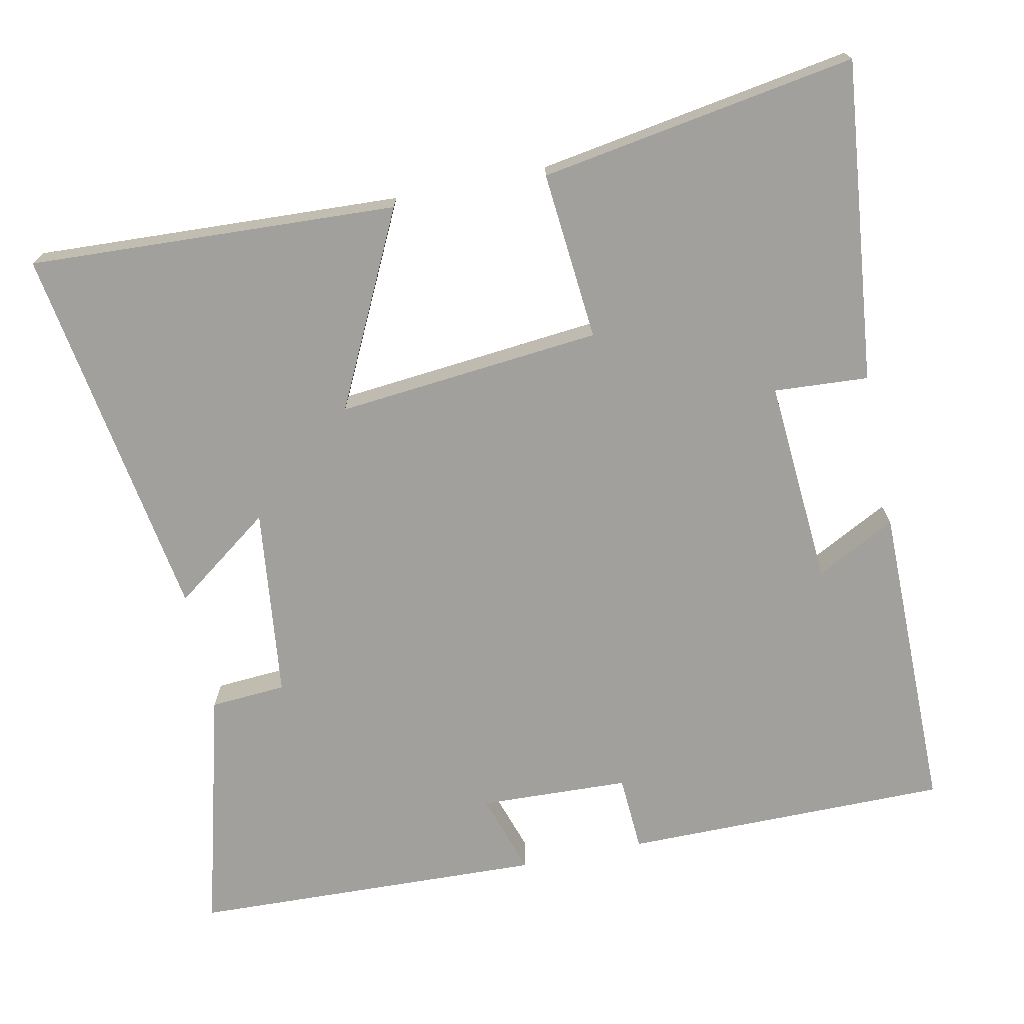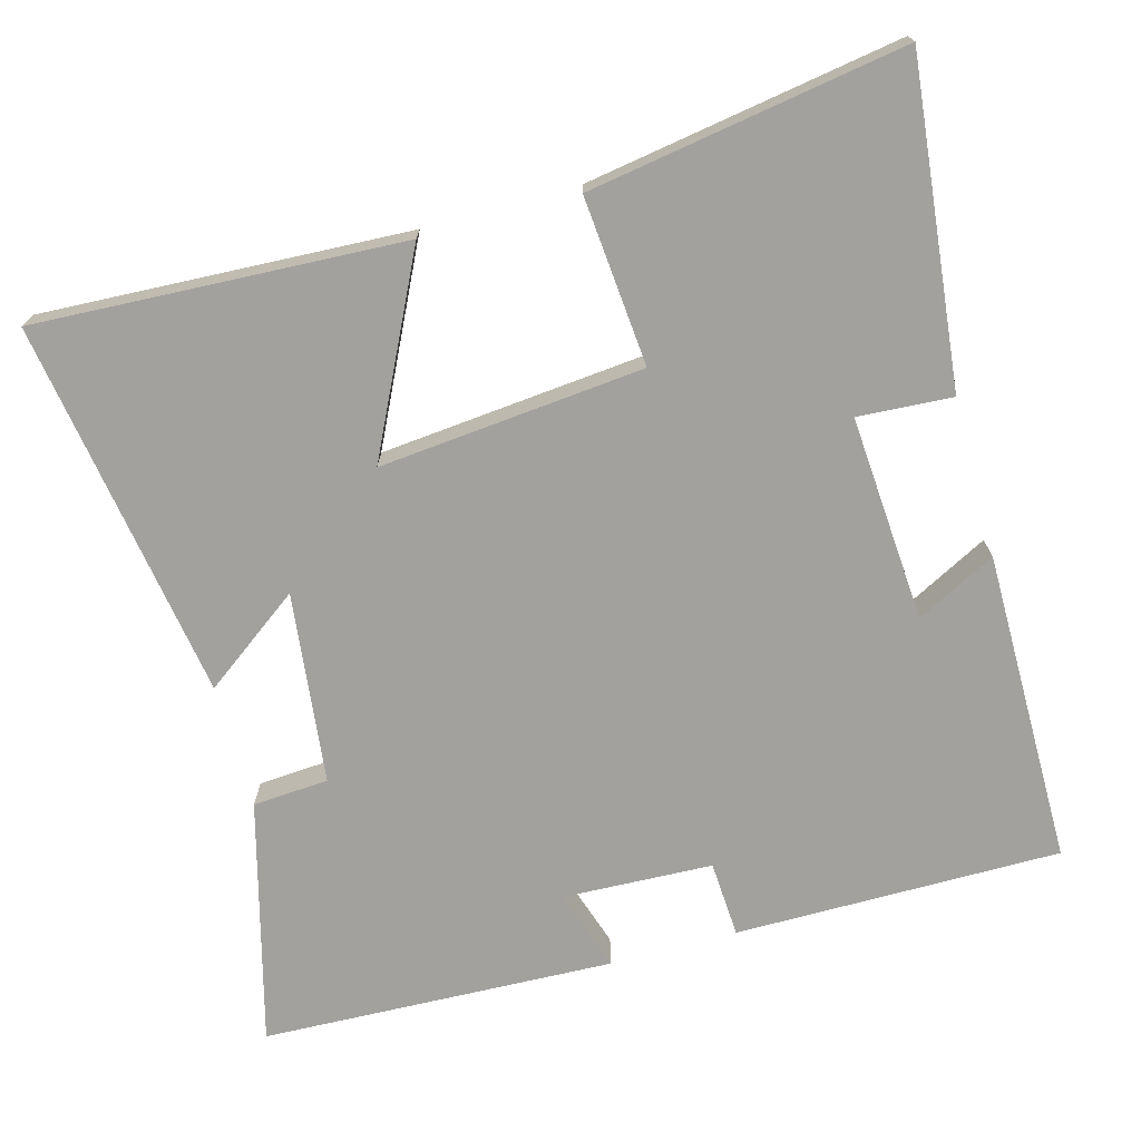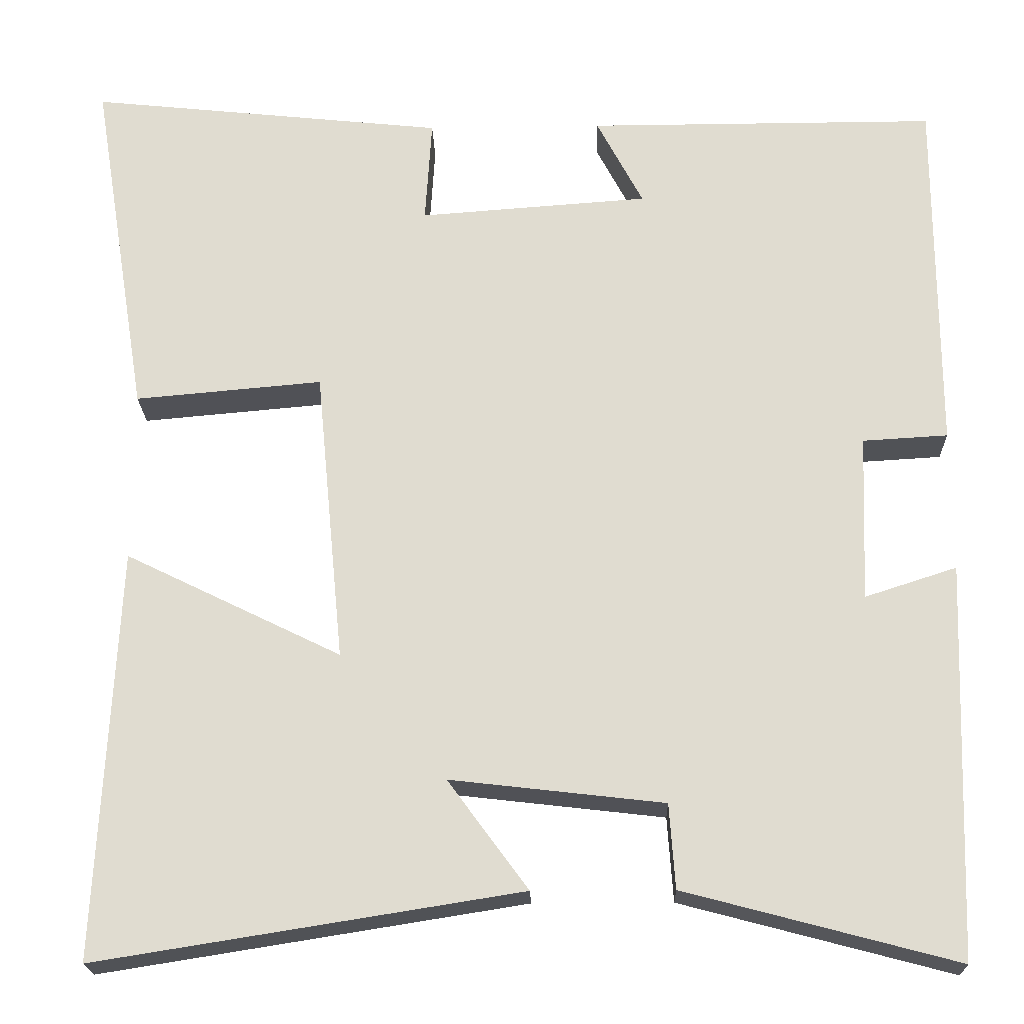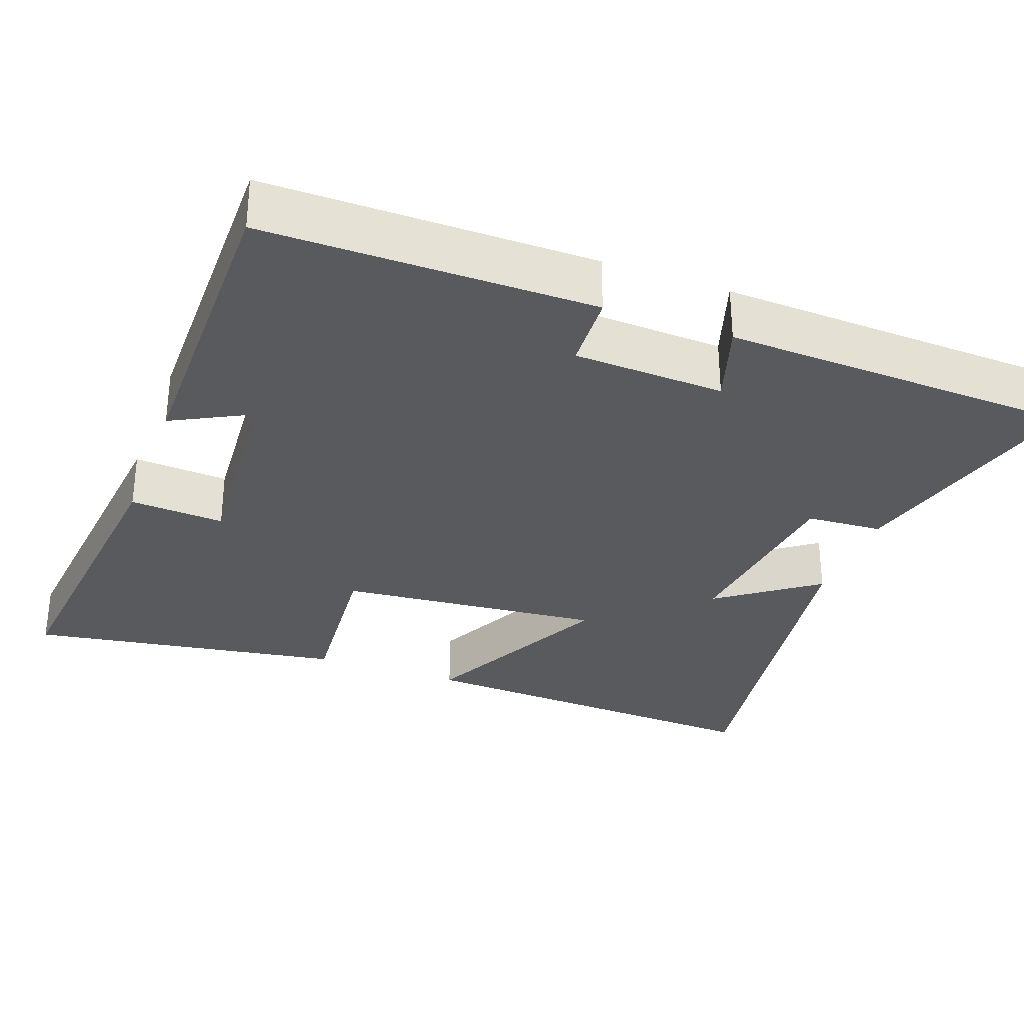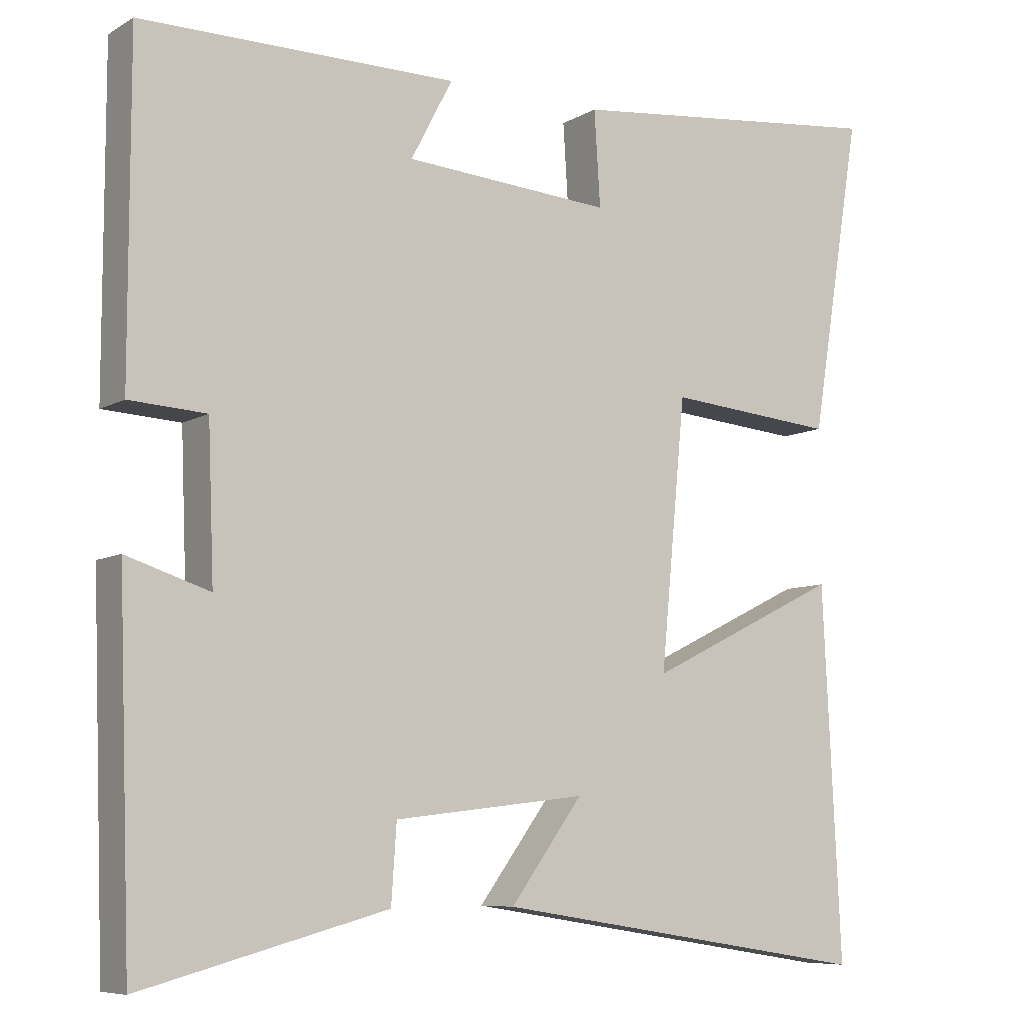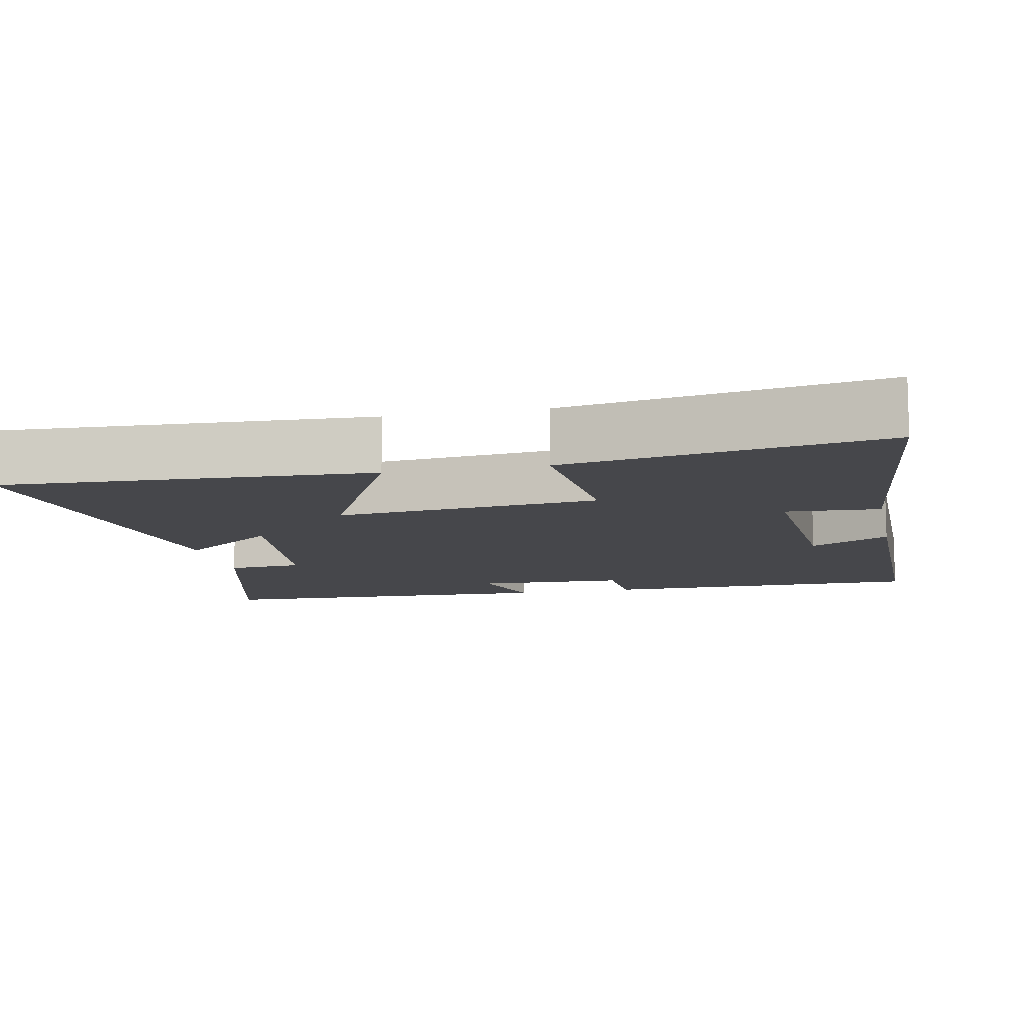
<metadata>
{"format":"obj","ext":"obj","renderer":"f3d","projection":"perspective","resolution":1024,"background":"white","views":[{"elev":-71.6,"azim":-78.3,"up":"+Y"},{"elev":-72.0,"azim":-74.7,"up":"+Y"},{"elev":-20.9,"azim":1.6,"up":"+Z"},{"elev":-31.3,"azim":69.7,"up":"+Y"},{"elev":-7.8,"azim":146.8,"up":"+Z"},{"elev":-10.7,"azim":-78.3,"up":"+Y"}]}
</metadata>
<code>
v 0.483 0.07 -0.587
v 0.155 0.07 -0.5
v 0.148 0.07 -0.398
v -0.11 0.07 -0.368
v -0.013 0.07 -0.5
v -0.524 0.07 -0.581
v -0.5 0.07 -0.086
v -0.239 0.07 -0.214
v -0.273 0.07 0.142
v -0.5 0.07 0.122
v -0.569 0.07 0.546
v -0.137 0.07 0.5
v -0.145 0.07 0.373
v 0.133 0.07 0.393
v 0.077 0.07 0.5
v 0.5 0.07 0.5
v 0.5 0.07 0.061
v 0.397 0.07 0.055
v 0.389 0.07 -0.147
v 0.5 0.07 -0.111
v 0.483 0 -0.587
v 0.155 0 -0.5
v 0.148 0 -0.398
v -0.11 0 -0.368
v -0.013 0 -0.5
v -0.524 0 -0.581
v -0.5 0 -0.086
v -0.239 0 -0.214
v -0.273 0 0.142
v -0.5 0 0.122
v -0.569 0 0.546
v -0.137 0 0.5
v -0.145 0 0.373
v 0.133 0 0.393
v 0.077 0 0.5
v 0.5 0 0.5
v 0.5 0 0.061
v 0.397 0 0.055
v 0.389 0 -0.147
v 0.5 0 -0.111
f 19 20 1 2
f 18 19 2 3
f 15 16 17 18
f 14 15 18
f 13 14 18 3
f 10 11 12 13
f 9 10 13
f 8 9 13 3
f 5 6 7 8
f 4 5 8
f 3 4 8
f 22 21 40 39
f 23 22 39 38
f 38 37 36 35
f 38 35 34
f 23 38 34 33
f 33 32 31 30
f 33 30 29
f 23 33 29 28
f 28 27 26 25
f 28 25 24
f 28 24 23
f 1 21 22 2
f 2 22 23 3
f 3 23 24 4
f 4 24 25 5
f 5 25 26 6
f 6 26 27 7
f 7 27 28 8
f 8 28 29 9
f 9 29 30 10
f 10 30 31 11
f 11 31 32 12
f 12 32 33 13
f 13 33 34 14
f 14 34 35 15
f 15 35 36 16
f 16 36 37 17
f 17 37 38 18
f 18 38 39 19
f 19 39 40 20
f 20 40 21 1

</code>
